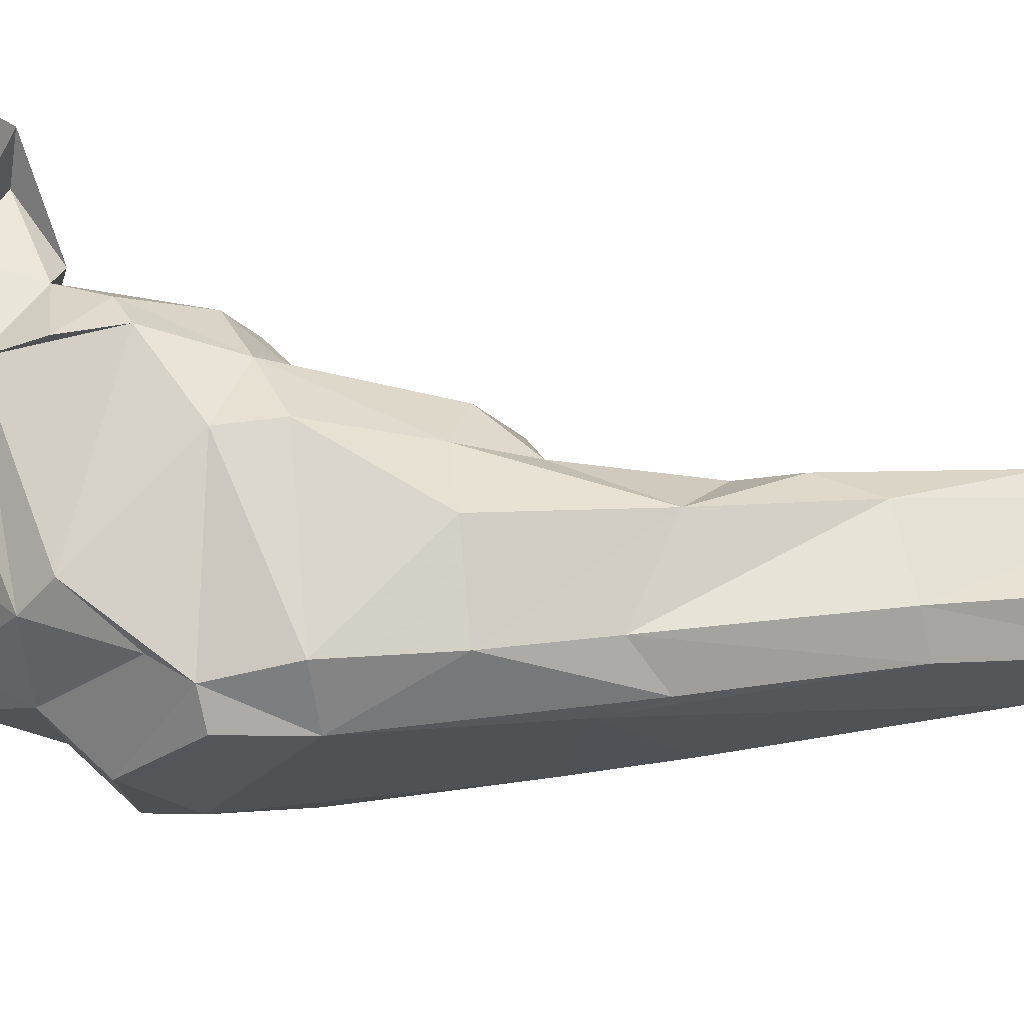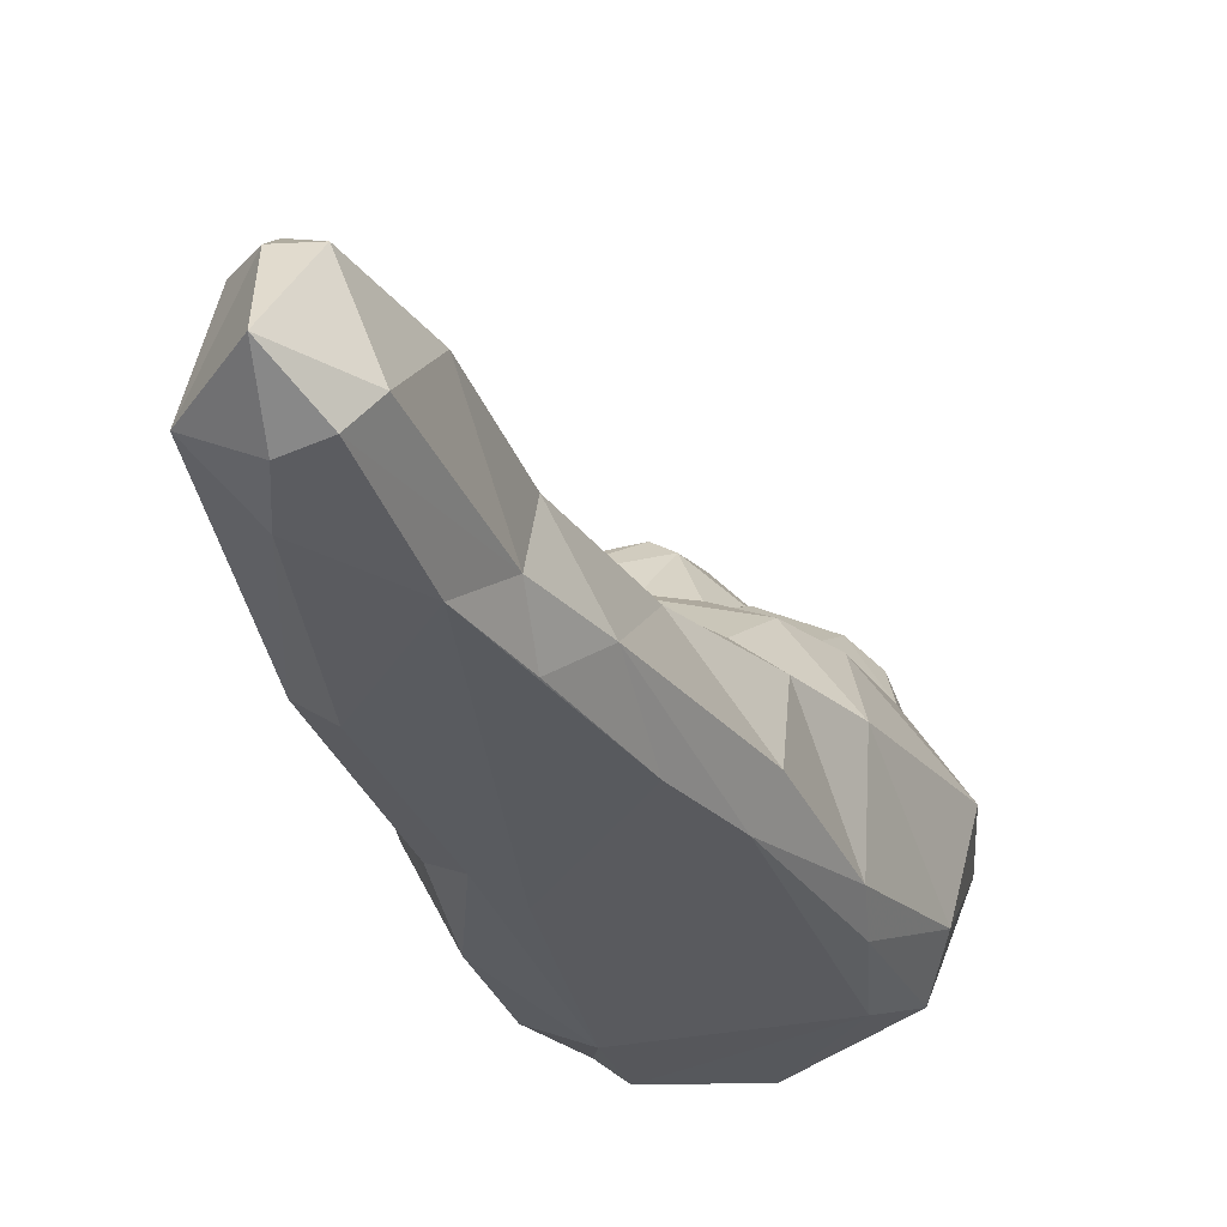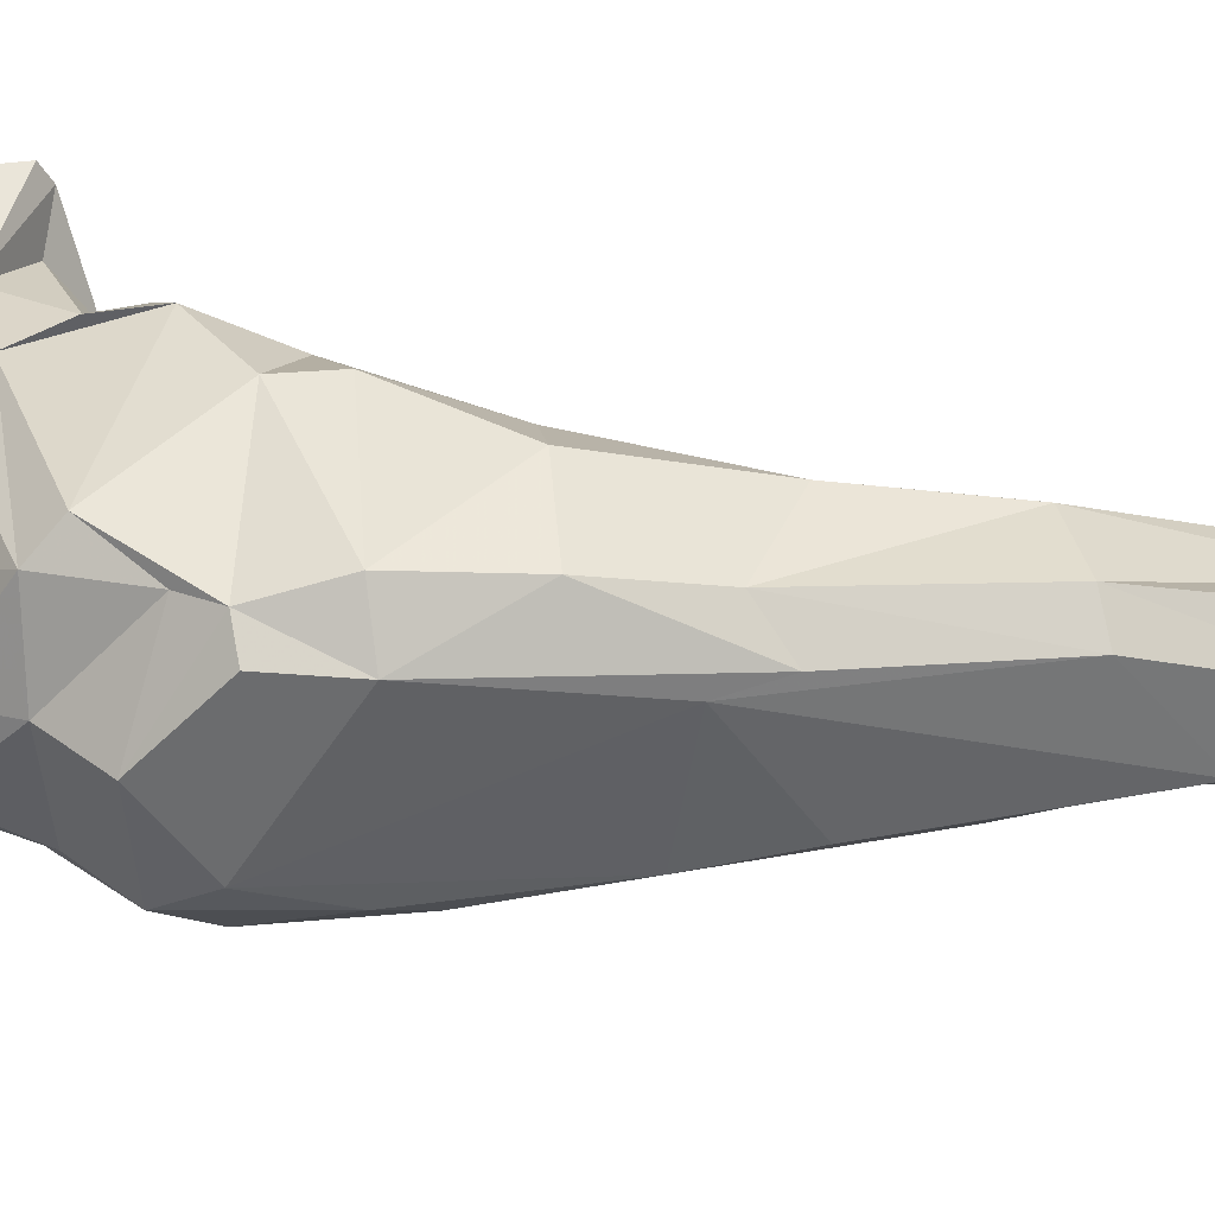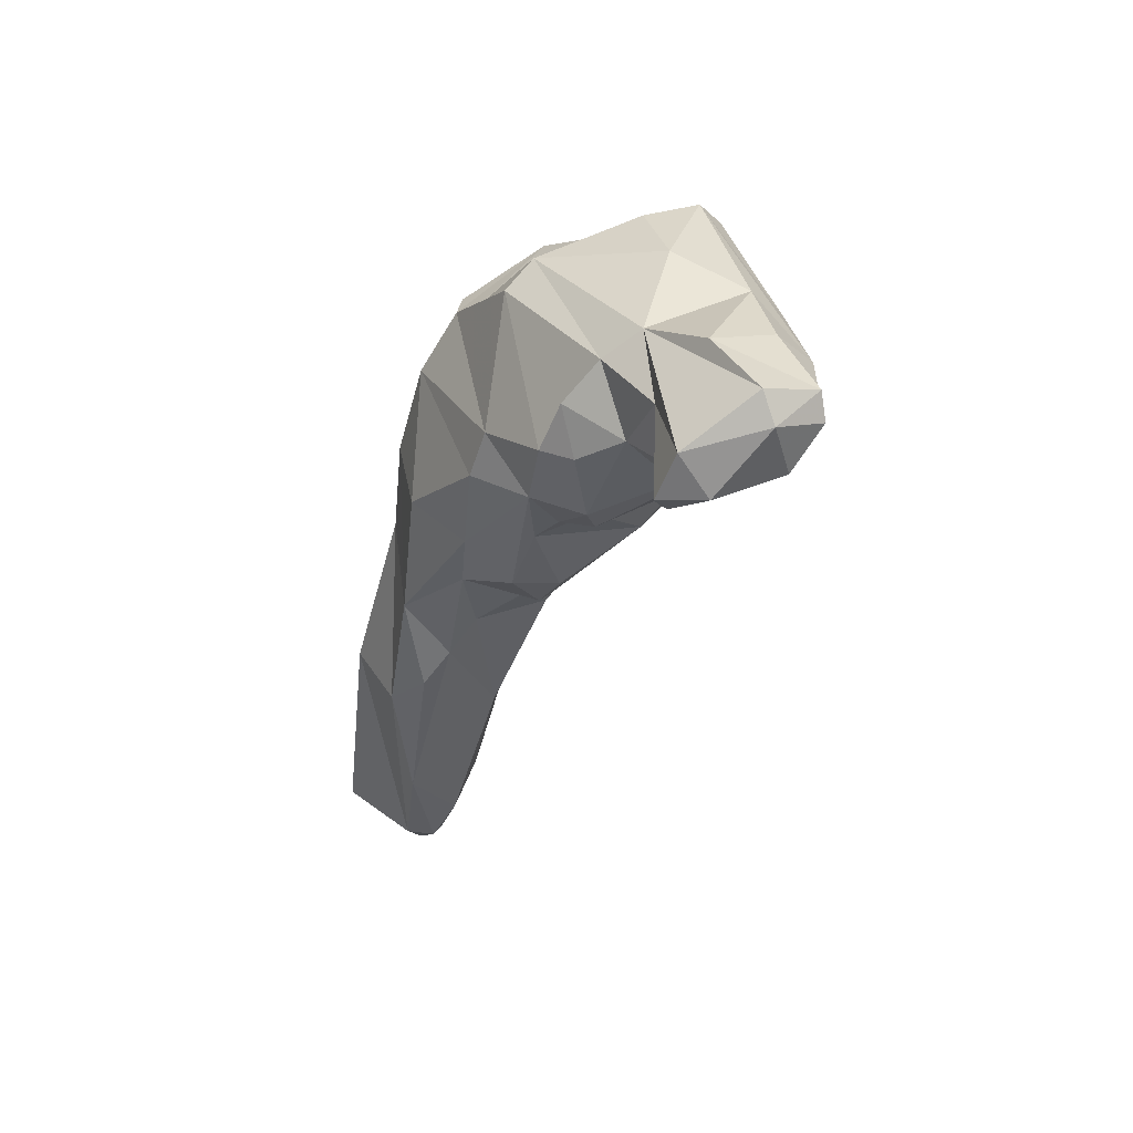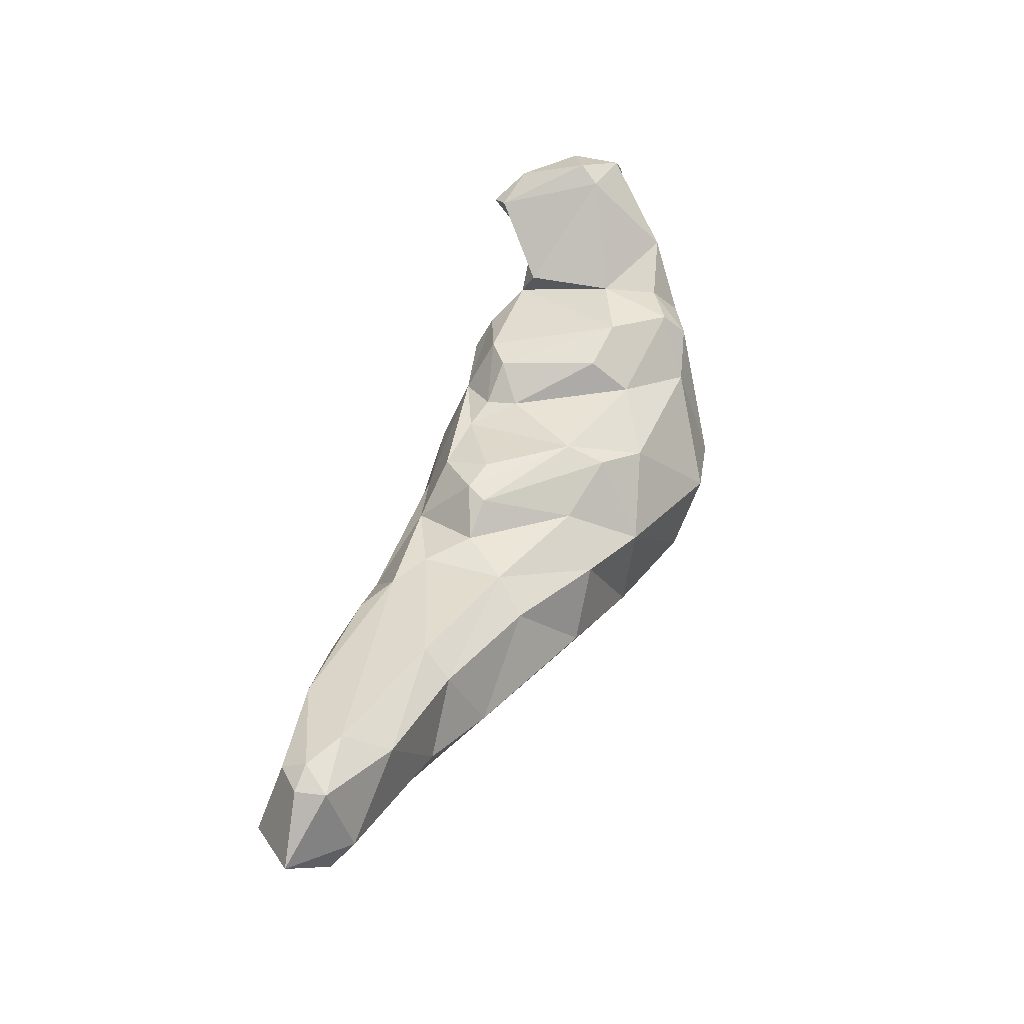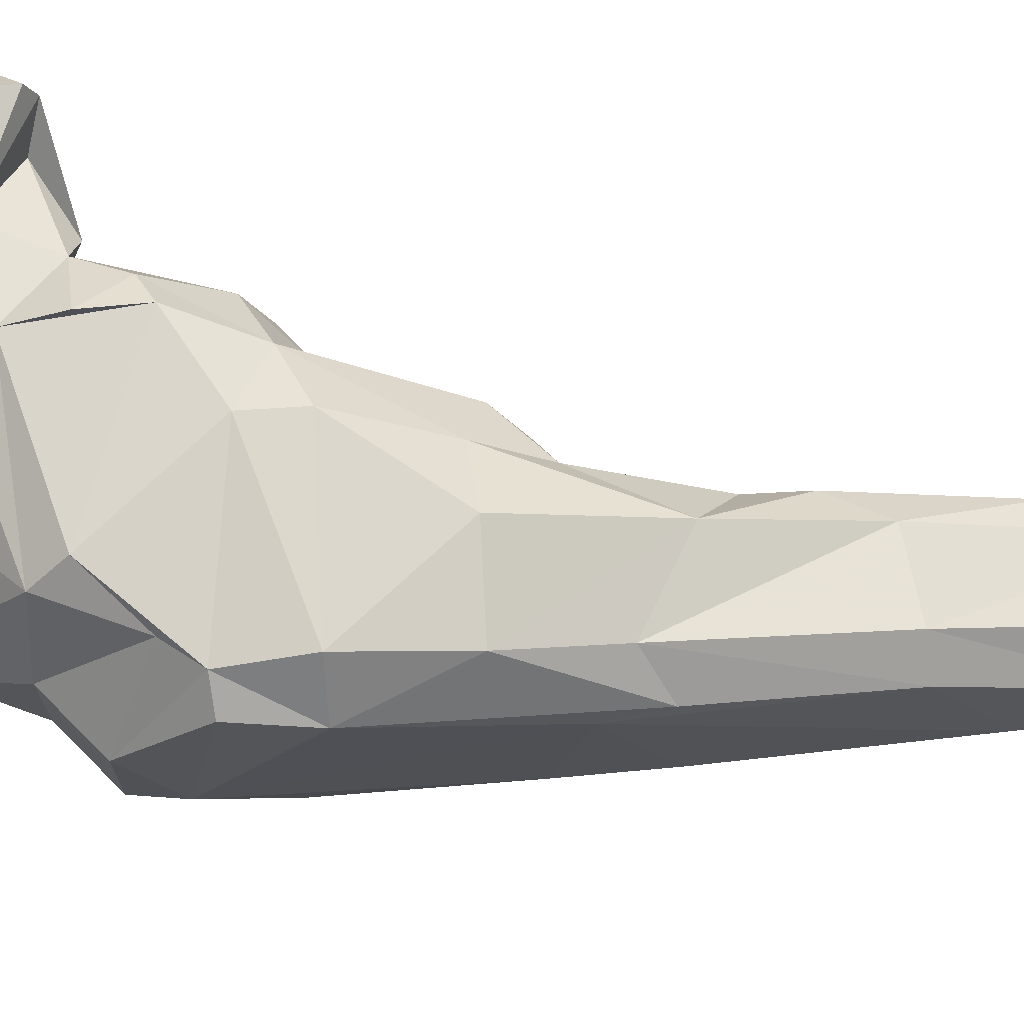
<metadata>
{"format":"obj","ext":"obj","renderer":"f3d","projection":"perspective","resolution":1024,"background":"white","views":[{"elev":-37.4,"azim":-116.8,"up":"+Z"},{"elev":-22.1,"azim":-6.5,"up":"+Z"},{"elev":-66.2,"azim":-117.6,"up":"+Z"},{"elev":61.1,"azim":-36.3,"up":"+Y"},{"elev":-49.4,"azim":-4.3,"up":"+Y"},{"elev":-37.0,"azim":-122.1,"up":"+Z"}]}
</metadata>
<code>
v 276.3 270.4 57.34
v 277.5 270.8 61.5
v 279.5 281.1 54.99
v 279.2 282.1 58.7
v 277.9 267.1 58.34
v 278.2 269.2 61.59
v 278.3 276.3 61.35
v 278.6 269.4 56.27
v 280.6 284.2 59.99
v 278.7 270.3 62.37
v 281.2 269.1 58.01
v 279.8 269 61.66
v 283.5 289.5 53.67
v 281.3 288.6 57.56
v 280.3 272.3 62.36
v 278.7 271.9 55.53
v 284 288.1 60.2
v 280.1 268.7 56.68
v 282.3 286.2 60.13
v 283.6 292.3 59.81
v 280.8 280 53.9
v 283.2 295.5 56.23
v 284 295.5 59.66
v 285.6 278.9 60
v 282.9 274.7 55.22
v 284.9 294.2 52.51
v 285.5 278.4 54.83
v 284.2 279.9 61.15
v 284.8 300.7 59.36
v 282.8 272.8 60.94
v 284.9 294.2 62.37
v 286.2 291.6 62.79
v 286.9 298.8 51.95
v 286 302.9 59.03
v 287.2 293.1 63.27
v 286.3 297.7 62.51
v 284.5 287.3 52.64
v 286 301.6 62.42
v 286.5 305.6 62.66
v 286.3 289.2 52.34
v 289.2 283.7 54.18
v 284.9 276.4 56.71
v 287.6 279.7 56.36
v 287.1 310.6 70.11
v 290.2 306.1 54.85
v 290.1 309.5 62.43
v 287.3 306 64.25
v 289.4 301.5 51.74
v 287.2 299.1 63.18
v 286.5 289.3 60.94
v 287.4 302.3 65.15
v 288.5 312.8 69.86
v 289.1 297.3 50.87
v 288 307.8 62.39
v 290.1 310.8 66.39
v 290.2 303 52.89
v 289.7 309.2 69.58
v 289.2 307.6 65.61
v 290.4 300.6 50.71
v 287.6 309.8 70.43
v 292.4 314.6 70.31
v 288.8 311.2 71.77
v 292.1 310.7 62.92
v 289.4 284.7 59.46
v 287.1 290.8 62.47
v 292.1 287.3 54
v 288.1 286.4 60.7
v 293.3 300.1 65.76
v 292.8 313.3 66.36
v 289.7 307 67
v 295 302 51.3
v 288 300.5 65.07
v 292.2 306.6 54.45
v 292.3 311.1 72.67
v 292 313.8 71.74
v 288.9 298.7 63.51
v 297.4 310.2 63.87
v 295.7 304.6 53.73
v 297.6 307.2 55.84
v 295 313.4 71.23
v 293.2 310.2 71.93
v 292.1 291.3 61.27
v 296.2 309.4 59.51
v 294.5 302.4 66.87
v 294.5 312.5 72.2
v 292.9 286.9 55.77
v 294.1 306.1 67.08
v 291.9 294.6 63.73
v 293.9 294.1 63.1
v 295.9 312.1 67.36
v 296.4 294.1 53.31
v 293.5 289 59.32
v 295.4 299.5 64.4
v 296 292.1 54.34
v 297.2 306.8 66.57
v 297.4 309.8 68.28
v 297.7 304.1 66.67
v 296.2 295.6 62.7
v 300.3 306.9 56.77
v 297.1 298 52.3
v 296.2 292.1 59.22
v 298.9 307.8 64.76
v 299 302.2 63.64
v 299 304.2 65.57
v 300.5 297.8 58.88
v 299.1 299.5 53.05
v 299.4 297.1 54.72
v 299.8 302.1 55.47
v 300.3 305.9 55.95
v 301.3 302.3 58.1
v 301.2 305.4 57.34
g foo
f 8 5 1
f 8 1 16
f 16 1 3
f 5 8 18
f 16 3 21
f 18 8 16
f 21 3 13
f 11 5 18
f 25 18 16
f 25 16 21
f 40 25 21
f 37 21 13
f 18 42 11
f 25 42 18
f 40 21 37
f 25 27 42
f 37 13 26
f 37 26 53
f 53 26 33
f 27 25 41
f 41 25 40
f 40 37 53
f 53 33 48
f 27 43 42
f 53 48 59
f 43 27 41
f 40 53 100
f 71 59 48
f 43 41 66
f 66 41 40
f 86 43 66
f 100 59 71
f 100 53 59
f 66 40 100
f 66 94 86
f 94 66 91
f 108 71 78
f 91 66 100
f 100 71 106
f 106 71 108
f 91 107 94
f 107 91 106
f 106 91 100
f 2 3 1
f 1 6 2
f 1 5 6
f 3 2 4
f 5 11 12
f 6 5 12
f 4 13 3
f 13 4 14
f 12 11 30
f 26 13 14
f 26 14 22
f 22 33 26
f 30 42 24
f 30 11 42
f 48 33 34
f 45 48 34
f 48 45 56
f 42 43 24
f 64 24 43
f 56 45 73
f 71 48 56
f 43 86 64
f 71 56 78
f 78 73 79
f 78 56 73
f 86 92 64
f 109 78 79
f 86 94 92
f 92 94 101
f 107 101 94
f 108 78 109
f 99 109 79
f 101 107 105
f 106 110 107
f 110 106 108
f 110 108 111
f 111 108 109
f 109 99 111
f 105 107 110
f 10 2 6
f 2 10 7
f 4 2 7
f 6 12 10
f 7 10 15
f 7 15 19
f 7 19 9
f 4 7 9
f 14 4 9
f 10 12 15
f 15 12 30
f 19 28 17
f 19 15 28
f 14 19 20
f 14 9 19
f 14 20 23
f 22 14 23
f 15 30 28
f 20 19 17
f 22 29 33
f 23 29 22
f 34 33 29
f 17 28 67
f 20 50 32
f 20 17 50
f 45 34 39
f 24 28 30
f 17 67 50
f 46 45 39
f 67 28 24
f 32 50 65
f 67 24 64
f 73 45 46
f 50 82 65
f 67 64 92
f 50 67 82
f 73 83 79
f 82 67 92
f 82 89 65
f 89 82 101
f 101 82 92
f 83 99 79
f 101 98 89
f 98 101 105
f 98 105 103
f 102 111 99
f 105 110 103
f 111 104 110
f 23 20 31
f 23 31 38
f 29 23 38
f 34 38 39
f 34 29 38
f 31 32 35
f 31 20 32
f 31 35 36
f 38 31 36
f 38 36 49
f 38 49 51
f 54 46 39
f 49 36 76
f 32 65 88
f 35 32 88
f 35 88 36
f 73 46 63
f 36 88 76
f 83 73 63
f 88 65 89
f 83 63 77
f 76 93 68
f 76 88 93
f 99 83 77
f 88 89 98
f 93 88 98
f 96 99 77
f 93 98 103
f 103 97 93
f 102 99 96
f 103 104 97
f 111 102 104
f 103 110 104
f 47 38 51
f 47 39 38
f 39 47 54
f 51 49 72
f 47 51 58
f 54 47 58
f 58 46 54
f 76 72 49
f 58 70 57
f 46 58 55
f 58 57 55
f 63 46 55
f 51 72 84
f 58 51 84
f 76 68 72
f 70 58 87
f 58 84 87
f 77 63 69
f 72 68 84
f 77 69 90
f 84 68 93
f 95 96 87
f 84 93 97
f 87 84 97
f 87 97 95
f 96 77 90
f 95 97 104
f 95 104 102
f 95 102 96
f 55 60 44
f 55 44 52
f 55 57 60
f 55 52 63
f 61 63 52
f 69 63 61
f 57 70 60
f 70 81 60
f 81 70 87
f 80 69 61
f 90 69 80
f 81 96 85
f 90 80 85
f 81 87 96
f 85 96 90
f 62 44 60
f 52 44 62
f 52 62 75
f 61 52 75
f 60 81 74
f 62 60 74
f 75 62 74
f 75 74 85
f 80 61 75
f 74 81 85
f 75 85 80
g

</code>
